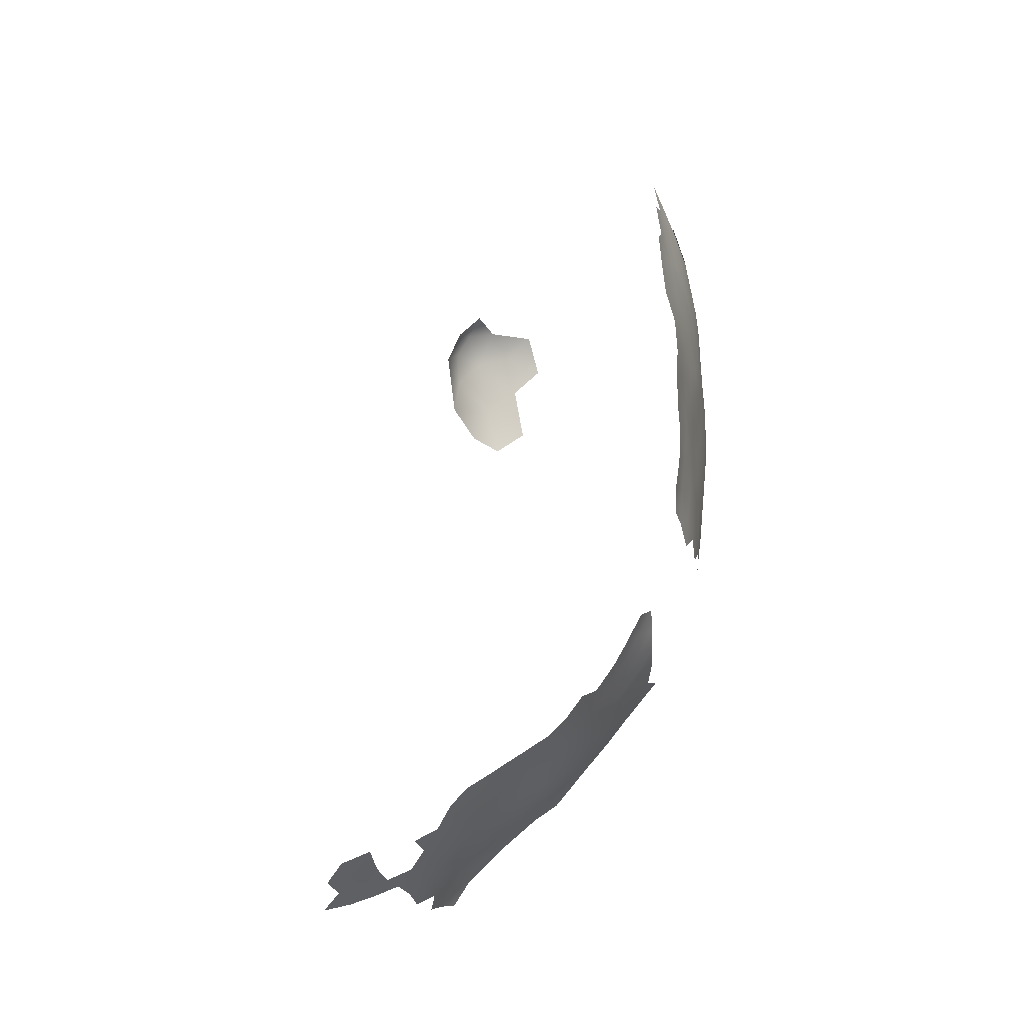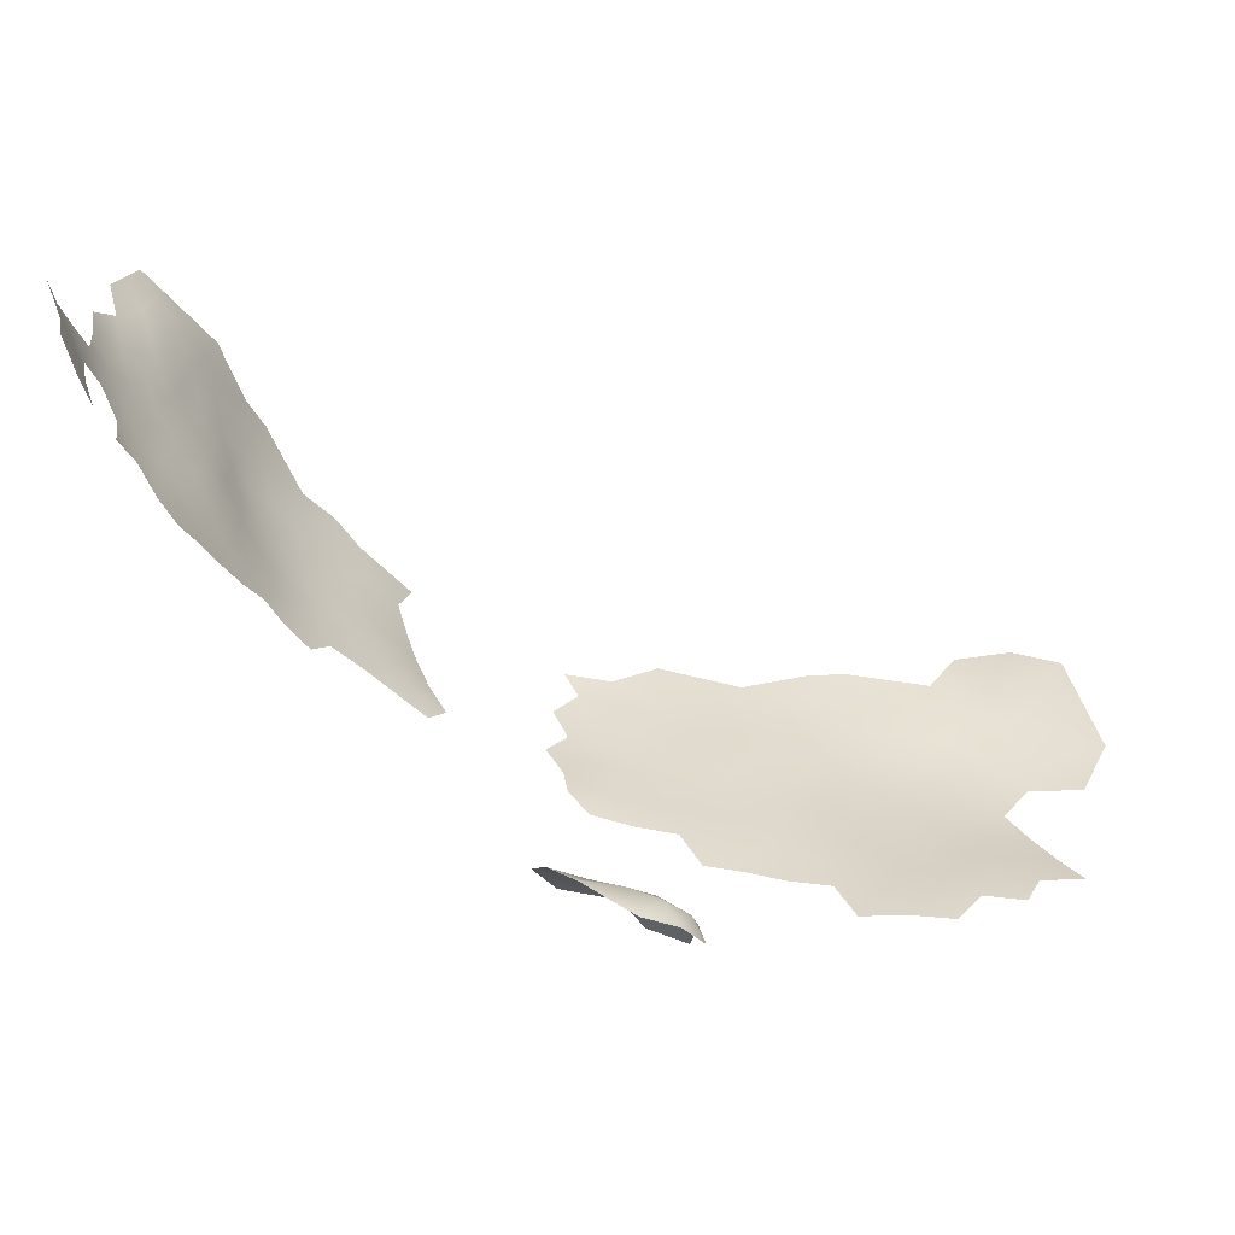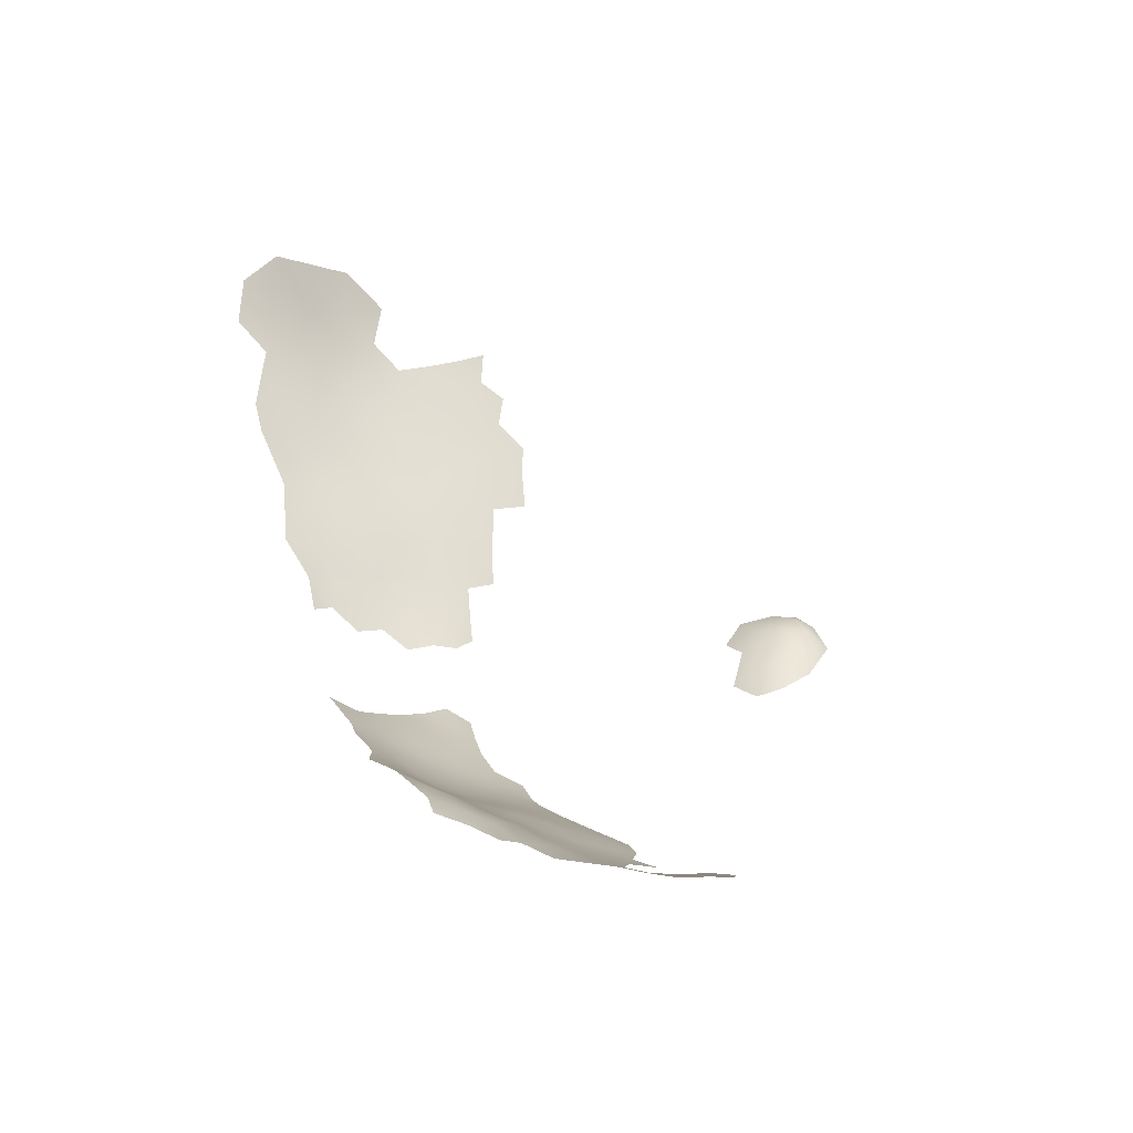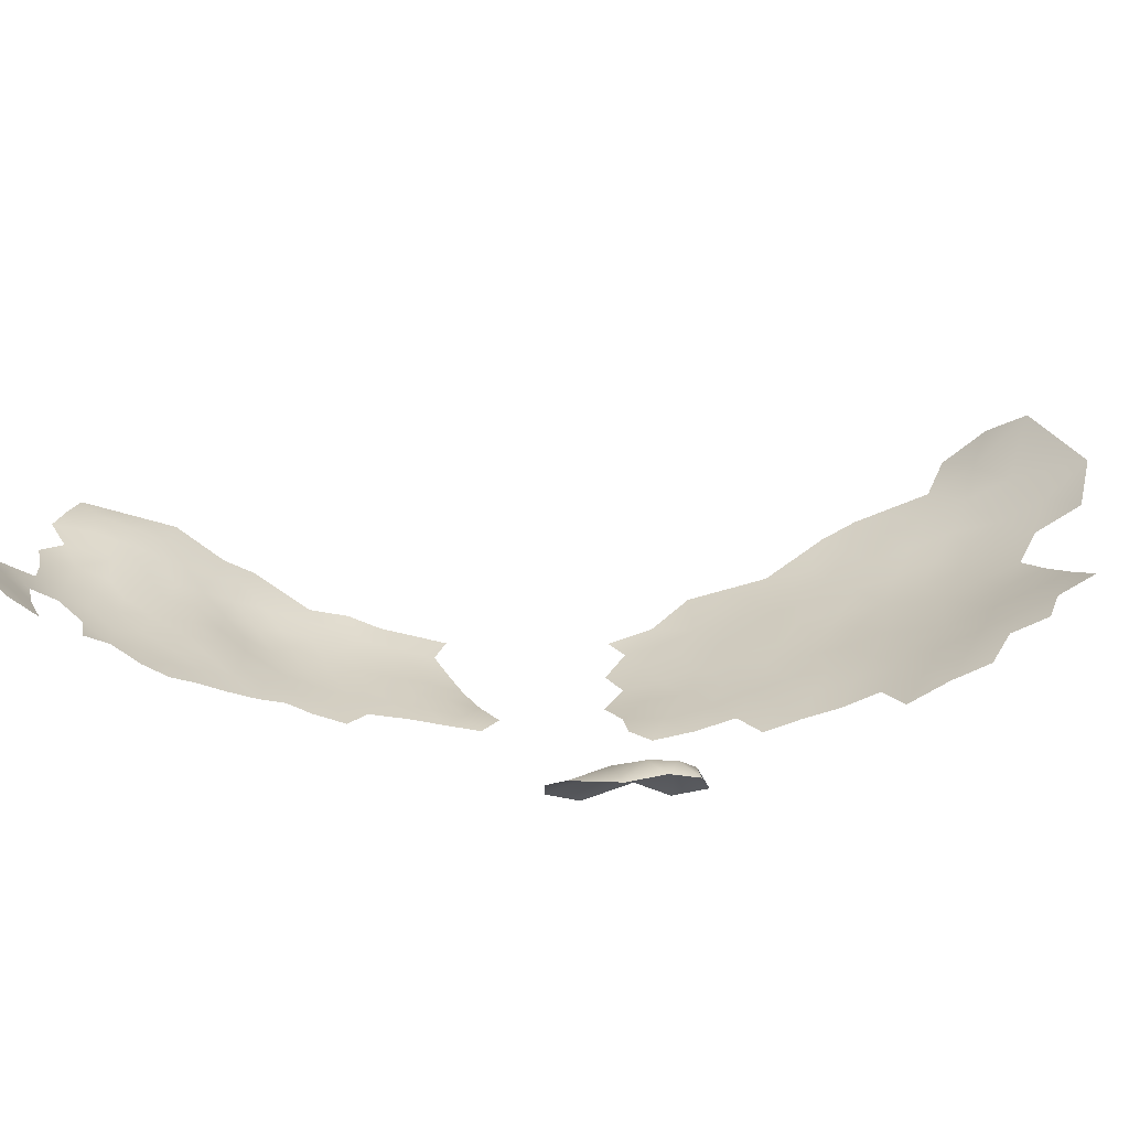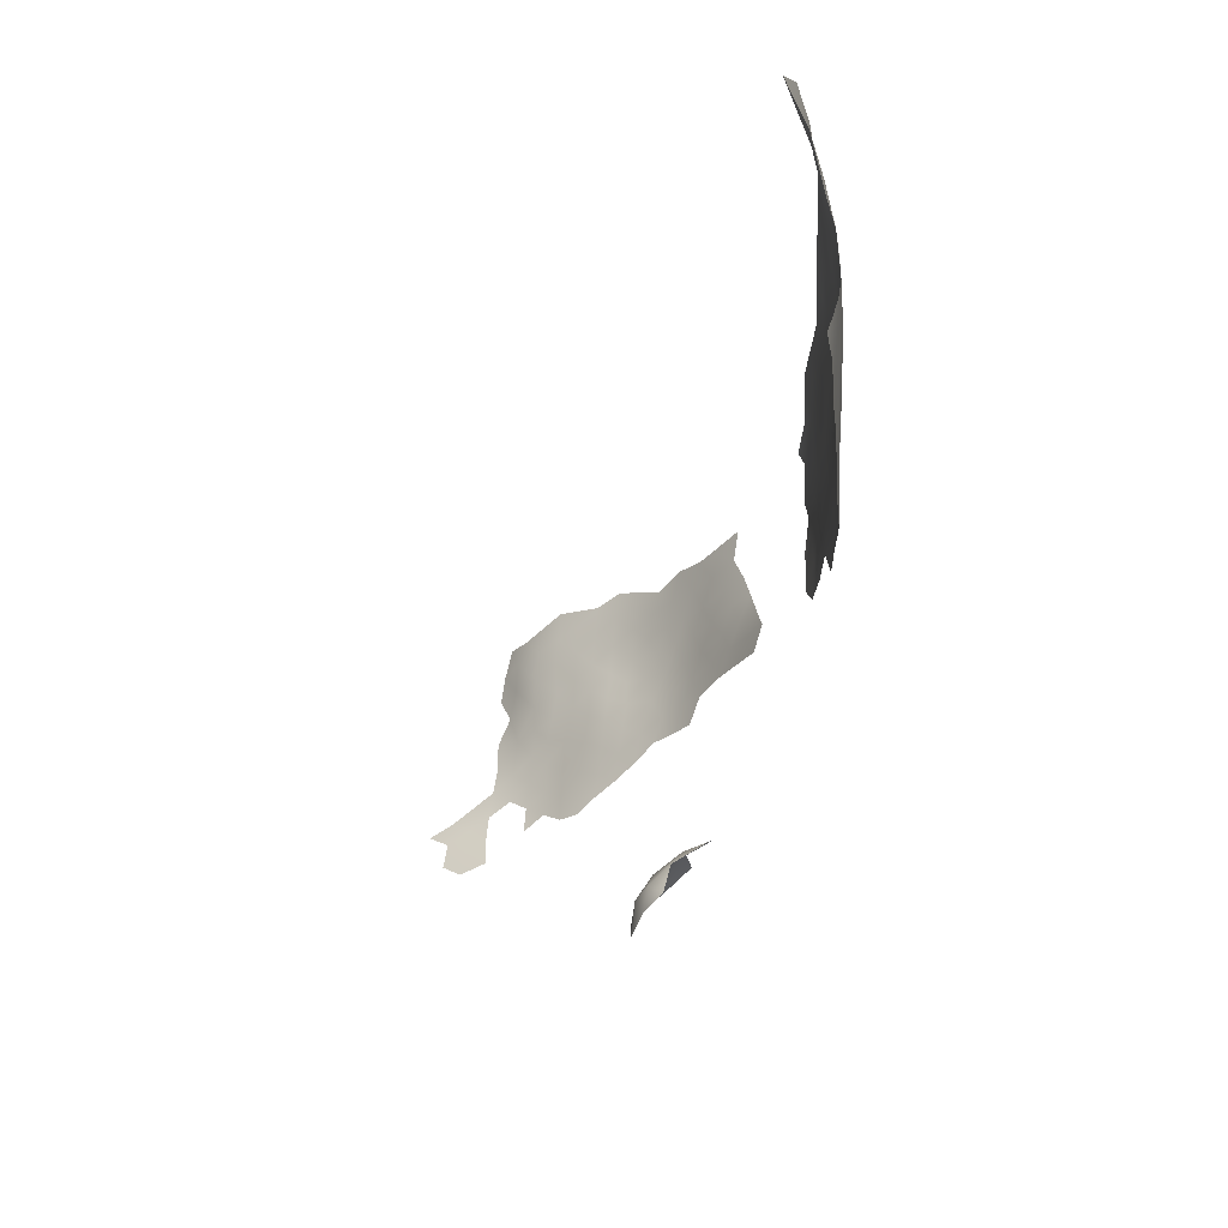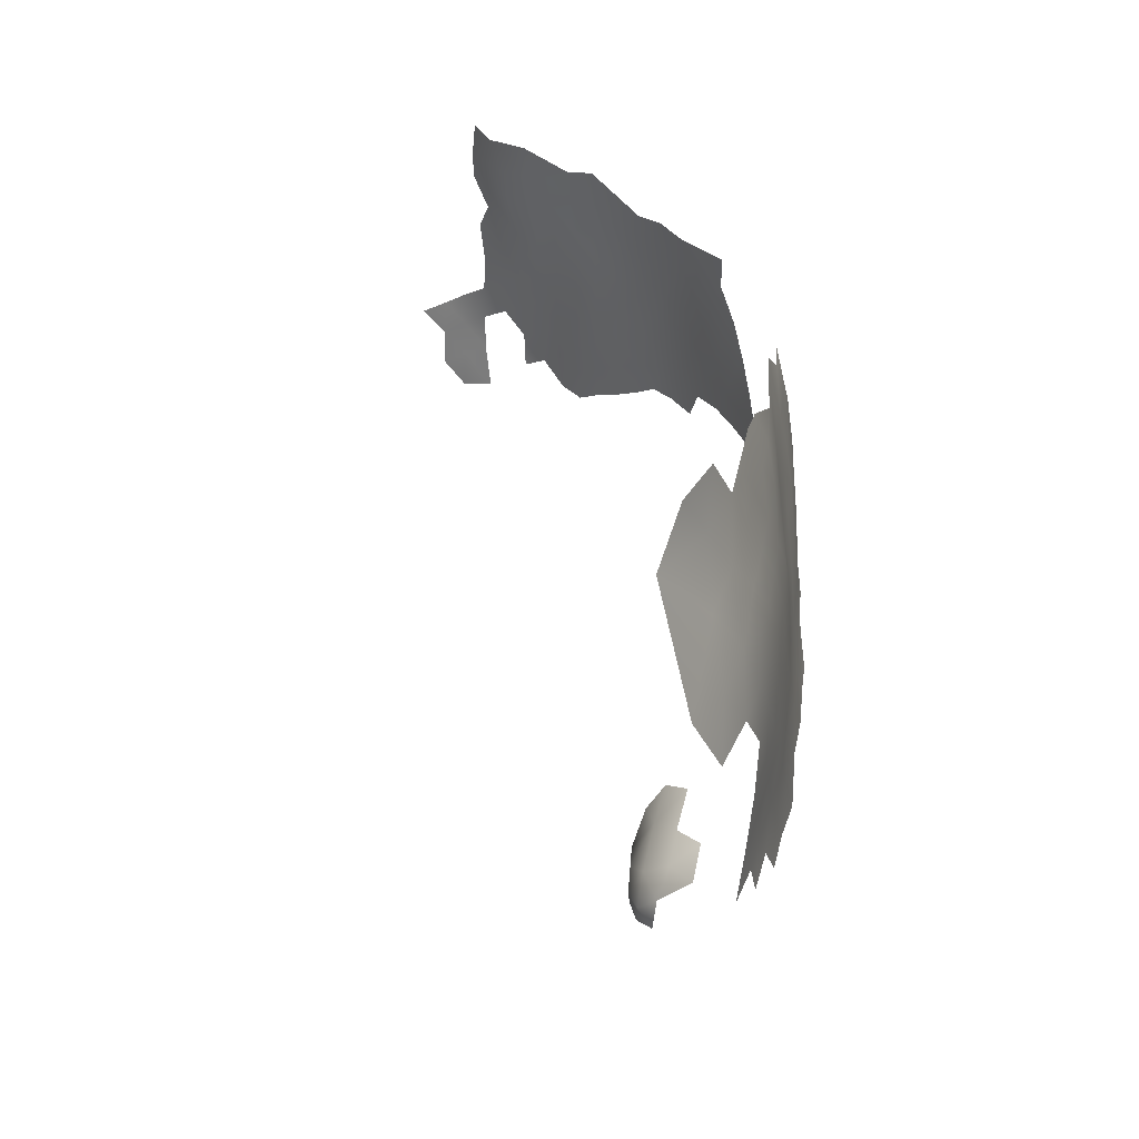
<metadata>
{"format":"obj","ext":"obj","renderer":"f3d","projection":"perspective","resolution":1024,"background":"white","views":[{"elev":-22.1,"azim":20.0,"up":"+Z"},{"elev":-65.3,"azim":-100.9,"up":"+Y"},{"elev":-35.9,"azim":-113.9,"up":"+Z"},{"elev":-70.6,"azim":-70.2,"up":"+Y"},{"elev":58.2,"azim":7.0,"up":"+Z"},{"elev":36.4,"azim":7.5,"up":"+Y"}]}
</metadata>
<code>
v 365.5 1029 -192.3
v 363 1030 -194.1
v 392.9 1003 -135.9
v 391.1 1002 -138.2
v 390.1 1004 -139.8
v 393.3 1006 -136.3
v 391.2 1004 -137.4
v 391.5 1007 -139.9
v 394.3 1009 -138.6
v 394.6 1010 -142.3
v 397.2 1011 -139.8
v 396.8 1009 -136.2
v 392.1 1008 -145.4
v 390.8 1007 -149.1
v 392.7 1010 -149.8
v 406.5 1036 -118.3
v 404.9 1043 -143.2
v 397.3 1045 -162.3
v 399.1 1045 -159.1
v 395.4 1045 -165.4
v 396.2 1048 -163.8
v 394.2 1048 -166.9
v 395 1051 -165.2
v 397 1051 -162.2
v 395.9 1054 -163.6
v 398 1054 -160.8
v 398.9 1051 -159.3
v 398 1048 -160.7
v 396.9 1057 -162.1
v 394.7 1057 -165
v 395.5 1061 -163.4
v 393.7 1062 -165
v 391.3 1063 -167.9
v 393 1060 -166.7
v 390.8 1060 -169.7
v 392.3 1057 -168.5
v 390.1 1057 -171.4
v 393.6 1054 -167
v 391.6 1054 -170.2
v 392.8 1051 -168.7
v 390.8 1050 -171.7
v 392 1047 -170.3
v 389.8 1047 -173.1
v 393.2 1045 -168.9
v 391 1044 -171.8
v 387.2 1047 -175.9
v 388.6 1050 -174.3
v 388.8 1044 -174.4
v 389.4 1054 -172.9
v 395.6 1064 -162.3
v 386 1051 -176.8
v 387.1 1054 -175.4
v 399.7 1048 -157.5
v 388.9 1063 -170.7
v 392.4 1041 -170.4
v 405.5 1043 -139
v 404.7 1047 -141.6
v 405.2 1047 -137.1
v 405.7 1044 -134.7
v 387.9 1057 -173.9
v 390.1 1041 -173.2
v 381.6 1036 -181.1
v 383.9 1037 -179.2
v 381.7 1039 -181.1
v 379.4 1037 -183.1
v 377.1 1038 -185.4
v 377.5 1034 -184.9
v 375.2 1036 -187.3
v 374.9 1039 -187.5
v 376.9 1041 -185.5
v 379.1 1040 -183.3
v 381.5 1043 -180.8
v 379.2 1044 -182.7
v 381.6 1046 -180.5
v 384 1044 -178.6
v 383.8 1041 -178.9
v 386.2 1039 -177.1
v 386.3 1043 -176.8
v 388.2 1041 -175.1
v 379.6 1034 -182.9
v 374.6 1043 -187.4
v 376.7 1046 -185.2
v 379.3 1048 -182.4
v 372.7 1037 -189.4
v 372.6 1041 -189.4
v 384 1048 -178.5
v 381.5 1049 -180.4
v 379.1 1051 -182.1
v 381.4 1053 -180.4
v 383.7 1051 -178.9
v 379 1055 -181.9
v 381.3 1057 -179.9
v 384.1 1054 -178.3
v 372.9 1034 -188.9
v 370.4 1039 -191.3
v 378.7 1059 -181.2
v 381.1 1060 -179
v 383.6 1058 -177.6
v 385.8 1056 -176.3
v 383.7 1061 -176.6
v 386 1059 -175.1
v 377.1 1050 -184.3
v 374.5 1049 -186.4
v 374.7 1052 -185.8
v 376.8 1053 -183.8
v 381.3 1064 -178.3
v 378.6 1062 -180.4
v 376.3 1061 -182.5
v 368.7 1030 -190.8
v 370.3 1043 -191.2
v 372.4 1045 -189.1
v 373.9 1059 -184.5
v 376.4 1057 -183.1
v 373.7 1063 -183.8
v 371.8 1061 -185.8
v 373.9 1056 -185.2
v 371.3 1058 -186.7
v 368 1034 -192.1
v 367.9 1037 -192.7
v 388.3 1060 -172.5
v 406.4 1040 -132.4
v 365.6 1032 -193
v 363 1034 -194.7
v 371.4 1055 -187.5
v 401.8 1065 -146.4
v 402.7 1063 -144.8
v 403 1059 -147.2
v 403.7 1056 -145.6
v 403.7 1052 -147.6
v 404.1 1052 -143.6
v 404.1 1056 -141.5
v 404.7 1052 -139.6
v 404.2 1056 -137.4
v 404.8 1052 -135.2
v 404 1049 -145.8
v 404.1 1056 -133.1
v 404.8 1052 -130.8
v 405.3 1048 -132.7
v 403.5 1059 -139.1
v 403.6 1059 -135.1
v 405.1 1052 -126.6
v 404.4 1056 -128.7
v 404.8 1055 -124.5
v 405.3 1052 -122.5
v 405.1 1055 -120.8
v 405.6 1048 -120.3
v 405.5 1048 -124.4
v 405.3 1048 -128.6
v 404.6 1059 -122.1
v 404.7 1058 -117.5
v 405.3 1052 -118
v 405.6 1048 -116.7
v 406 1044 -122.4
v 405.8 1044 -118
v 405.9 1045 -126.6
v 405.7 1044 -130.7
v 406.4 1040 -120.3
v 406.6 1040 -124.6
v 405.9 1040 -115.9
v 405.6 1044 -113.8
v 405.4 1040 -111.3
v 405.9 1036 -113.7
v 404.1 1059 -126.4
v 403.3 1059 -143
v 360.4 1035 -196.4
v 406.4 1040 -128.5
v 386.5 1062 -173.9
v 405.3 1048 -112.4
v 365.5 1036 -193.8
v 363.1 1037 -195.5
v 402.2 1066 -141.6
v 404 1063 -115.5
v 404 1063 -119.9
v 404.5 1059 -113.2
v 403.8 1063 -124.3
v 403.4 1066 -122.3
v 403.1 1067 -117.6
v 390.1 1000 -141.8
v 403.7 1059 -130.9
v 395.1 1012 -147.4
v 404.8 1040 -106.8
v 405.5 1037 -109.3
v 405 1044 -109.2
v 404.7 1048 -107.3
v 404.4 1044 -104.8
v 402.9 1063 -137.2
v 405 1051 -109.4
v 404.5 1055 -107.6
v 404.5 1051 -105.5
v 404 1055 -103.1
v 403.9 1051 -101.1
v 404.2 1048 -103.3
v 403.8 1059 -105.4
v 403 1059 -100.7
v 402.5 1064 -103.6
v 401.6 1059 -95.37
v 403.5 1063 -107.5
v 403.2 1066 -126.4
v 402.8 1066 -130.6
v 402.3 1070 -128.6
v 402.6 1070 -123.9
v 403.4 1063 -128.4
v 401.5 1074 -121.7
v 402.4 1070 -119.5
v 403.2 1063 -132.6
v 403.5 1047 -99.11
v 403.1 1044 -97.05
v 403.9 1043 -101.2
v 402.5 1066 -134.5
v 402.1 1069 -132.8
v 401.6 1069 -137.2
v 371.7 1051 -188.2
v 402.1 1071 -115.3
v 403 1067 -113.2
v 401.8 1070 -110.9
v 401.4 1073 -113.7
v 401.1 1070 -105.9
v 404.3 1040 -102.7
v 404.2 1046 -145.3
v 374.3 1046 -187.3
v 369.5 1061 -188.6
v 367.4 1061 -191.5
v 368.7 1058 -189.6
v 367.9 1041 -192.8
v 402.9 1062 -140.9
v 367.9 1045 -193.1
v 367.4 1048 -193.7
v 368.6 1051 -192.1
v 370.1 1048 -190.9
v 367 1058 -192.3
v 366.9 1054 -193.2
v 368.9 1055 -190.2
v 365.5 1039 -194.3
v 403.9 1063 -111.2
v 402.7 1066 -108.6
v 404.3 1059 -109.2
v 404.9 1055 -112
v 401.2 1075 -117.8
v 389.7 1004 -146.7
v 400.7 1074 -109.4
v 399.3 1079 -106.8
v 399.4 1075 -103.9
v 397.6 1079 -101.3
v 396.2 1076 -96.81
v 400.1 1069 -100.9
v 372.5 1048 -188.4
v 389.9 1004 -142.9
v 401.4 1064 -98.28
v 399.4 1065 -92.98
f 233 169 170
f 119 118 169
f 103 220 246
f 64 62 65
f 68 66 67
f 233 119 169
f 29 25 30
f 4 5 7
f 3 7 6
f 63 62 64
f 123 170 169
f 87 86 74
f 87 90 86
f 25 29 26
f 102 88 83
f 83 87 74
f 83 74 73
f 105 88 102
f 75 74 86
f 43 48 46
f 122 169 118
f 122 123 169
f 76 75 78
f 69 66 68
f 72 75 76
f 21 20 22
f 120 101 167
f 44 55 45
f 88 87 83
f 96 113 108
f 113 112 108
f 122 1 2
f 72 74 75
f 72 73 74
f 95 85 84
f 120 60 101
f 123 122 2
f 85 69 84
f 71 65 66
f 55 61 45
f 224 226 110
f 93 90 89
f 21 28 18
f 80 65 62
f 18 20 21
f 89 87 88
f 89 90 87
f 104 105 102
f 221 223 222
f 60 52 99
f 24 25 26
f 24 23 25
f 228 229 227
f 103 104 102
f 70 71 66
f 70 66 69
f 43 46 47
f 43 47 41
f 111 85 110
f 43 45 48
f 43 42 45
f 111 220 81
f 23 24 21
f 78 79 77
f 28 27 53
f 28 53 19
f 165 170 123
f 44 45 42
f 76 78 77
f 116 124 117
f 101 60 99
f 27 24 26
f 107 106 97
f 112 116 117
f 112 117 115
f 88 91 89
f 88 105 91
f 70 81 82
f 60 37 49
f 60 49 52
f 42 43 41
f 42 41 40
f 35 33 34
f 230 222 223
f 23 21 22
f 85 111 81
f 39 38 40
f 39 40 41
f 31 29 30
f 38 39 36
f 246 220 111
f 51 47 46
f 112 115 114
f 112 114 108
f 76 63 64
f 76 77 63
f 92 89 91
f 92 93 89
f 47 51 52
f 47 52 49
f 72 76 64
f 61 48 45
f 24 27 28
f 24 28 21
f 8 7 5
f 110 85 95
f 110 95 224
f 113 116 112
f 37 36 39
f 37 39 49
f 167 101 100
f 4 7 3
f 35 36 37
f 79 48 61
f 82 81 220
f 224 119 233
f 224 95 119
f 50 31 32
f 101 99 98
f 101 98 100
f 33 32 34
f 49 39 41
f 49 41 47
f 34 36 35
f 19 18 28
f 35 54 33
f 35 120 54
f 98 99 93
f 98 93 92
f 103 212 104
f 103 246 212
f 97 98 92
f 97 92 96
f 64 65 71
f 68 84 69
f 68 94 84
f 96 108 107
f 96 107 97
f 120 37 60
f 120 35 37
f 131 132 130
f 96 91 113
f 96 92 91
f 142 163 143
f 117 221 115
f 225 139 164
f 100 98 97
f 100 97 106
f 232 228 231
f 128 131 130
f 136 140 179
f 51 86 90
f 186 139 225
f 178 247 5
f 178 5 4
f 11 12 9
f 78 48 79
f 130 129 128
f 130 135 129
f 198 176 175
f 198 175 202
f 56 57 58
f 151 144 145
f 56 17 57
f 142 143 141
f 142 141 137
f 133 132 131
f 232 230 223
f 232 231 230
f 10 11 9
f 144 143 145
f 144 141 143
f 200 199 210
f 152 146 151
f 167 54 120
f 65 67 66
f 65 80 67
f 8 6 7
f 8 9 6
f 140 205 179
f 81 70 69
f 81 69 85
f 214 234 172
f 225 164 126
f 146 144 151
f 146 147 144
f 186 140 139
f 198 199 200
f 147 155 148
f 199 198 202
f 199 202 205
f 147 141 144
f 147 148 141
f 164 127 126
f 149 145 143
f 211 210 209
f 156 148 155
f 156 138 148
f 117 223 221
f 136 134 133
f 154 146 152
f 153 155 147
f 218 185 208
f 218 181 185
f 201 176 198
f 113 91 105
f 137 141 148
f 137 148 138
f 172 173 177
f 172 177 214
f 175 163 202
f 201 198 200
f 38 25 23
f 154 160 159
f 153 147 146
f 172 234 174
f 149 143 163
f 162 161 182
f 209 210 199
f 59 56 58
f 189 192 184
f 188 187 237
f 191 192 189
f 42 40 22
f 183 161 160
f 13 14 15
f 187 188 189
f 209 199 205
f 179 205 202
f 150 145 149
f 191 206 192
f 40 23 22
f 40 38 23
f 134 132 133
f 193 188 236
f 180 13 15
f 136 137 134
f 208 185 192
f 208 192 206
f 181 161 183
f 133 140 136
f 133 139 140
f 153 157 158
f 219 57 17
f 173 150 149
f 234 236 174
f 190 191 189
f 72 64 71
f 172 150 173
f 172 174 150
f 134 137 138
f 142 137 136
f 183 185 181
f 34 32 31
f 34 31 30
f 184 192 185
f 184 185 183
f 153 146 154
f 194 190 193
f 190 188 193
f 190 189 188
f 36 34 30
f 237 236 188
f 46 86 51
f 116 113 105
f 116 105 104
f 187 189 184
f 173 175 176
f 73 72 71
f 149 163 175
f 149 175 173
f 174 236 237
f 154 159 157
f 154 157 153
f 159 160 161
f 159 161 162
f 121 59 156
f 8 5 247
f 93 99 52
f 215 214 213
f 215 235 214
f 229 226 227
f 156 155 166
f 156 166 121
f 186 209 205
f 186 205 140
f 164 131 128
f 164 128 127
f 181 182 161
f 152 160 154
f 152 168 160
f 57 219 135
f 229 246 111
f 38 36 30
f 38 30 25
f 235 197 234
f 235 234 214
f 103 82 220
f 204 201 203
f 213 177 204
f 213 214 177
f 183 160 168
f 12 6 9
f 139 131 164
f 139 133 131
f 158 166 155
f 158 155 153
f 142 136 179
f 122 118 109
f 122 109 1
f 171 225 126
f 171 126 125
f 104 212 124
f 104 124 116
f 179 202 163
f 179 163 142
f 232 124 212
f 51 90 93
f 51 93 52
f 44 42 22
f 44 22 20
f 207 208 206
f 177 173 176
f 204 177 176
f 204 176 201
f 195 193 197
f 195 194 193
f 215 213 216
f 215 216 240
f 82 83 73
f 212 246 229
f 124 223 117
f 124 232 223
f 197 236 234
f 197 193 236
f 213 238 216
f 78 46 48
f 102 83 82
f 102 82 103
f 242 240 241
f 238 204 203
f 238 213 204
f 70 73 71
f 70 82 73
f 171 186 225
f 59 138 156
f 59 58 138
f 245 217 242
f 217 235 215
f 110 229 111
f 110 226 229
f 184 183 168
f 184 168 187
f 16 159 162
f 16 157 159
f 180 10 13
f 248 194 195
f 212 228 232
f 212 229 228
f 46 75 86
f 46 78 75
f 217 240 242
f 217 215 240
f 249 196 248
f 134 138 58
f 130 132 57
f 130 57 135
f 243 242 241
f 239 14 13
f 132 134 58
f 132 58 57
f 107 108 114
f 10 9 8
f 195 197 235
f 13 247 239
f 13 10 8
f 13 8 247
f 178 239 247
f 186 211 209
f 186 171 211
f 196 194 248
f 221 114 115
f 167 100 106
f 237 187 168
f 50 32 33
f 217 245 195
f 217 195 235
f 245 248 195
f 168 152 151
f 150 151 145
f 237 150 174
f 203 201 200
f 237 168 151
f 237 151 150
f 244 242 243
f 240 216 238
f 200 210 211
f 244 245 242
f 249 248 245
f 244 249 245

</code>
